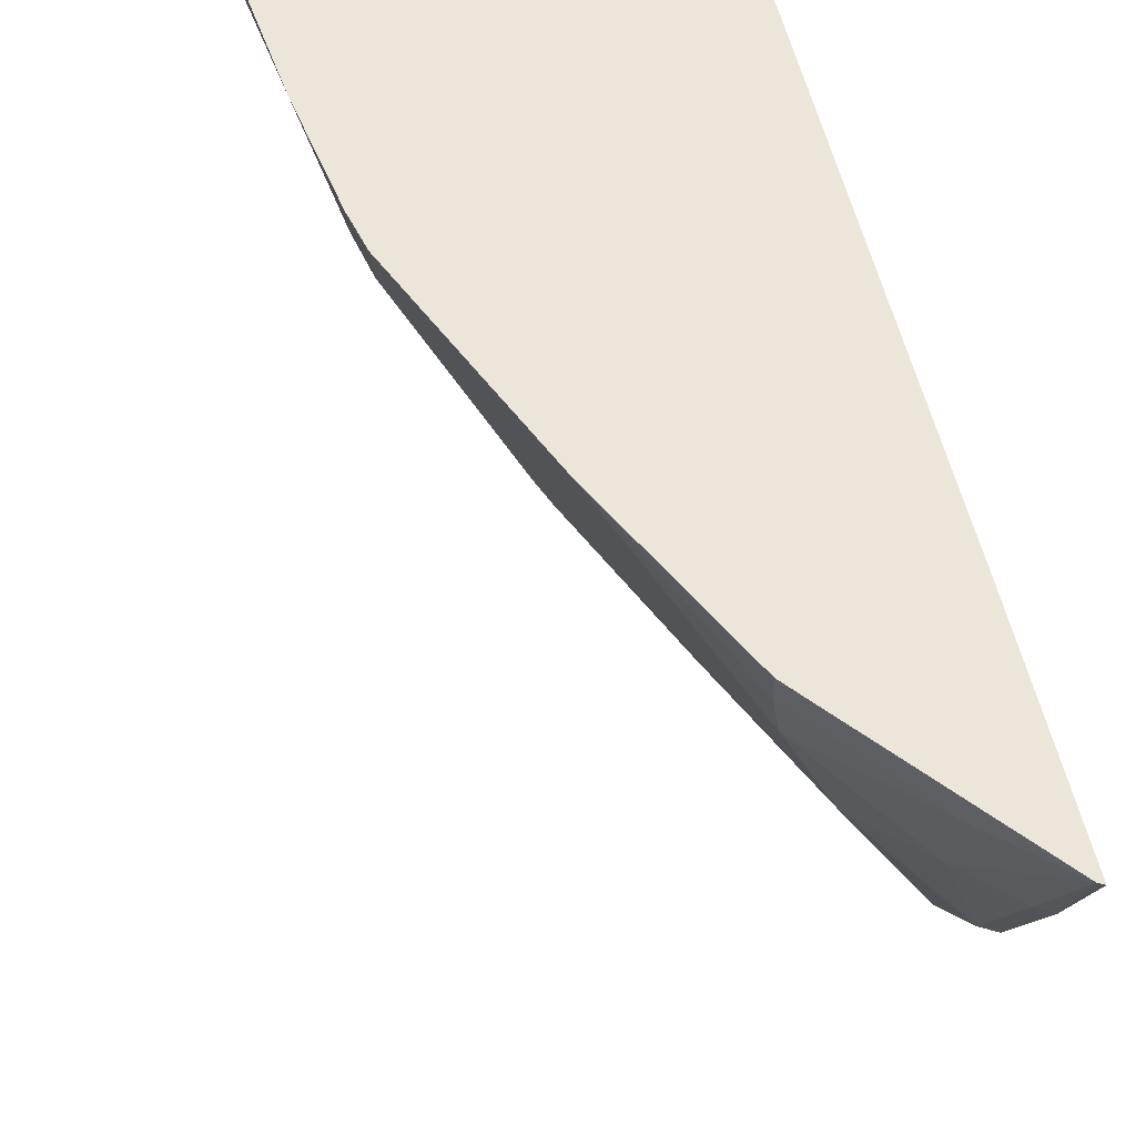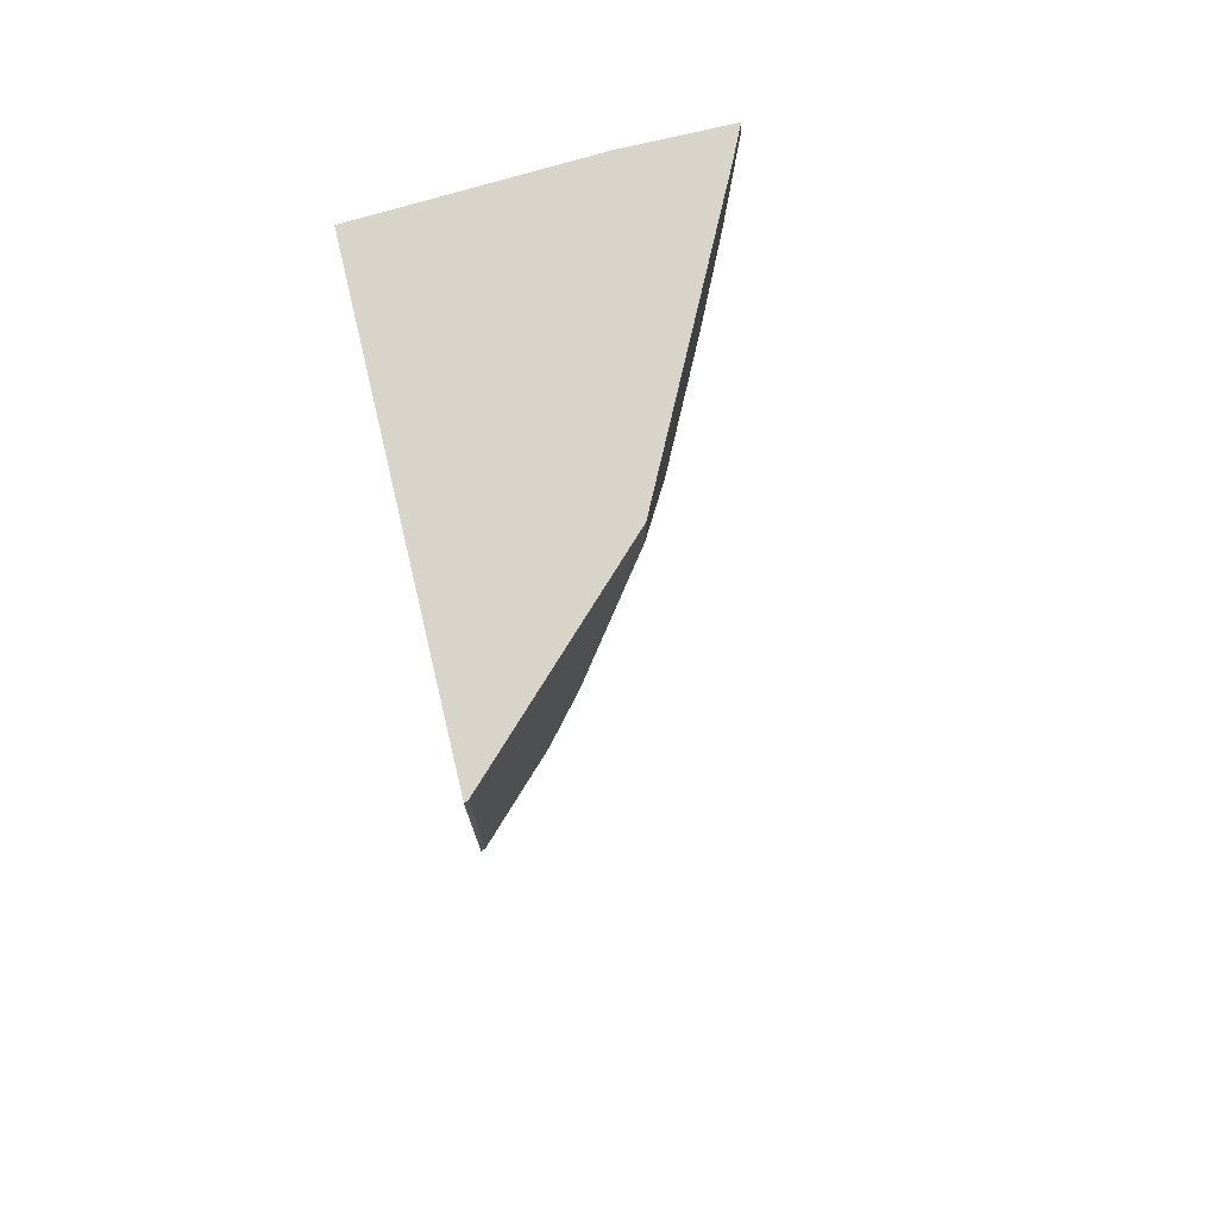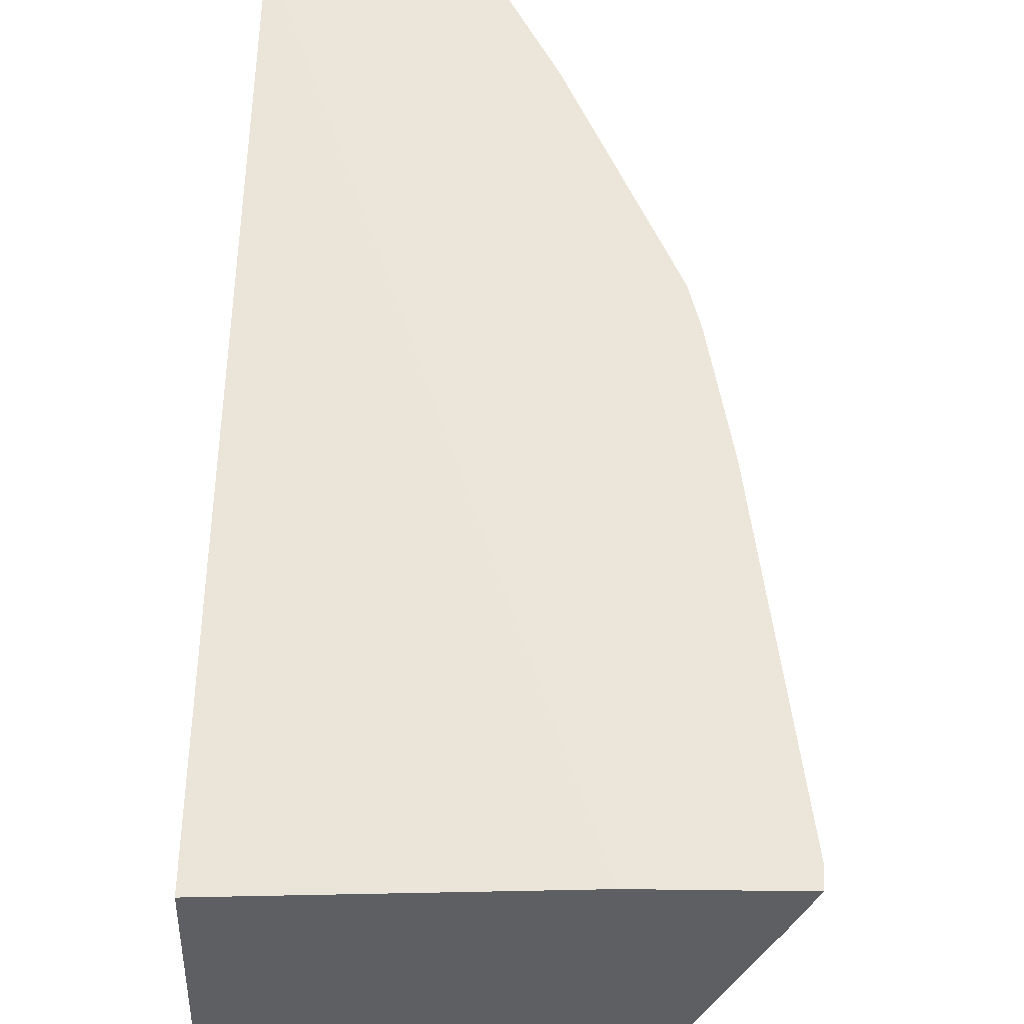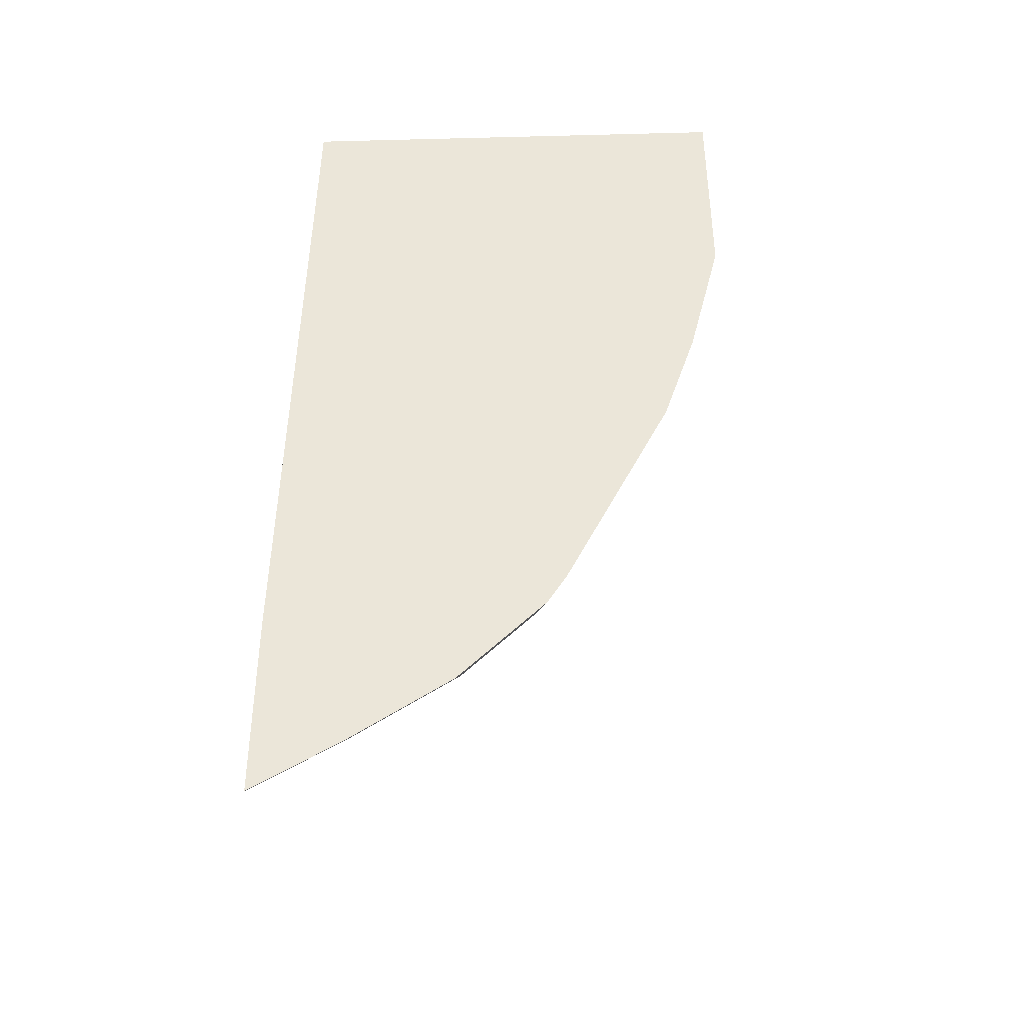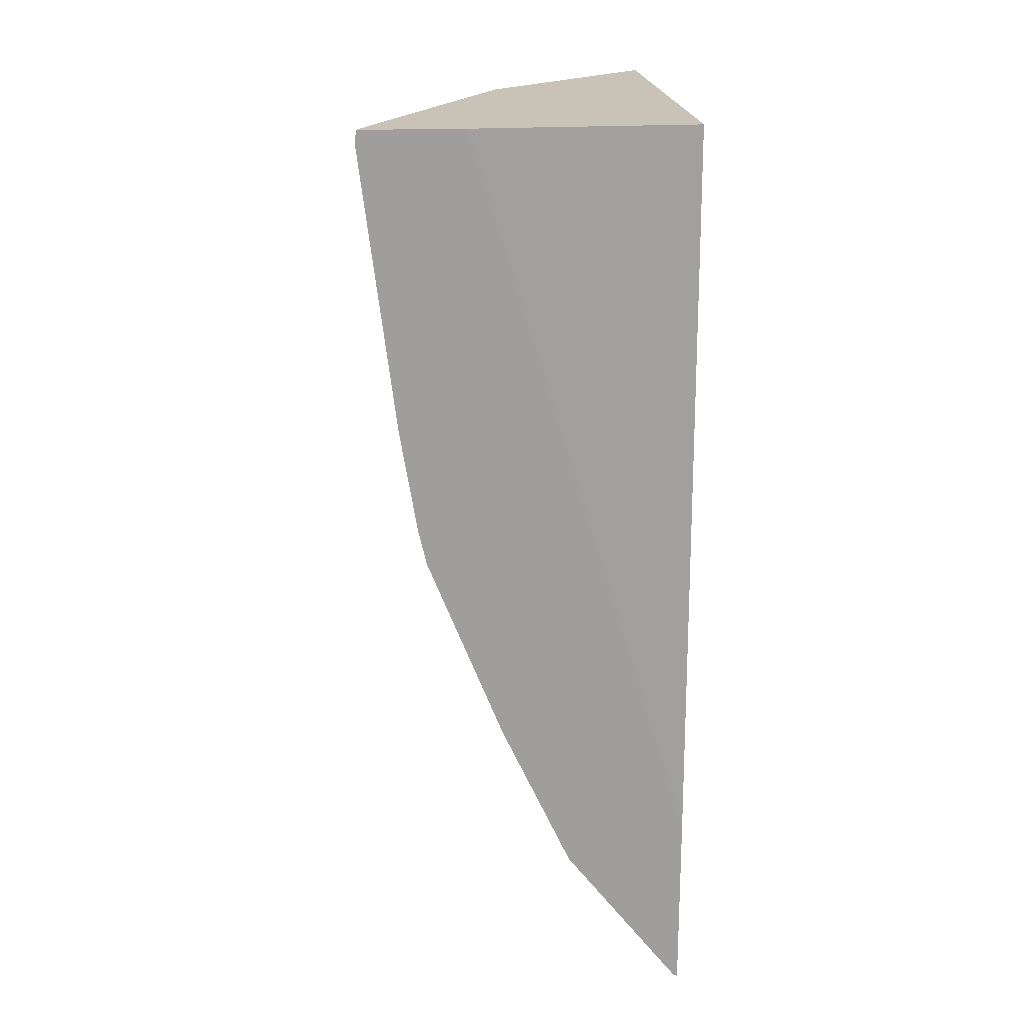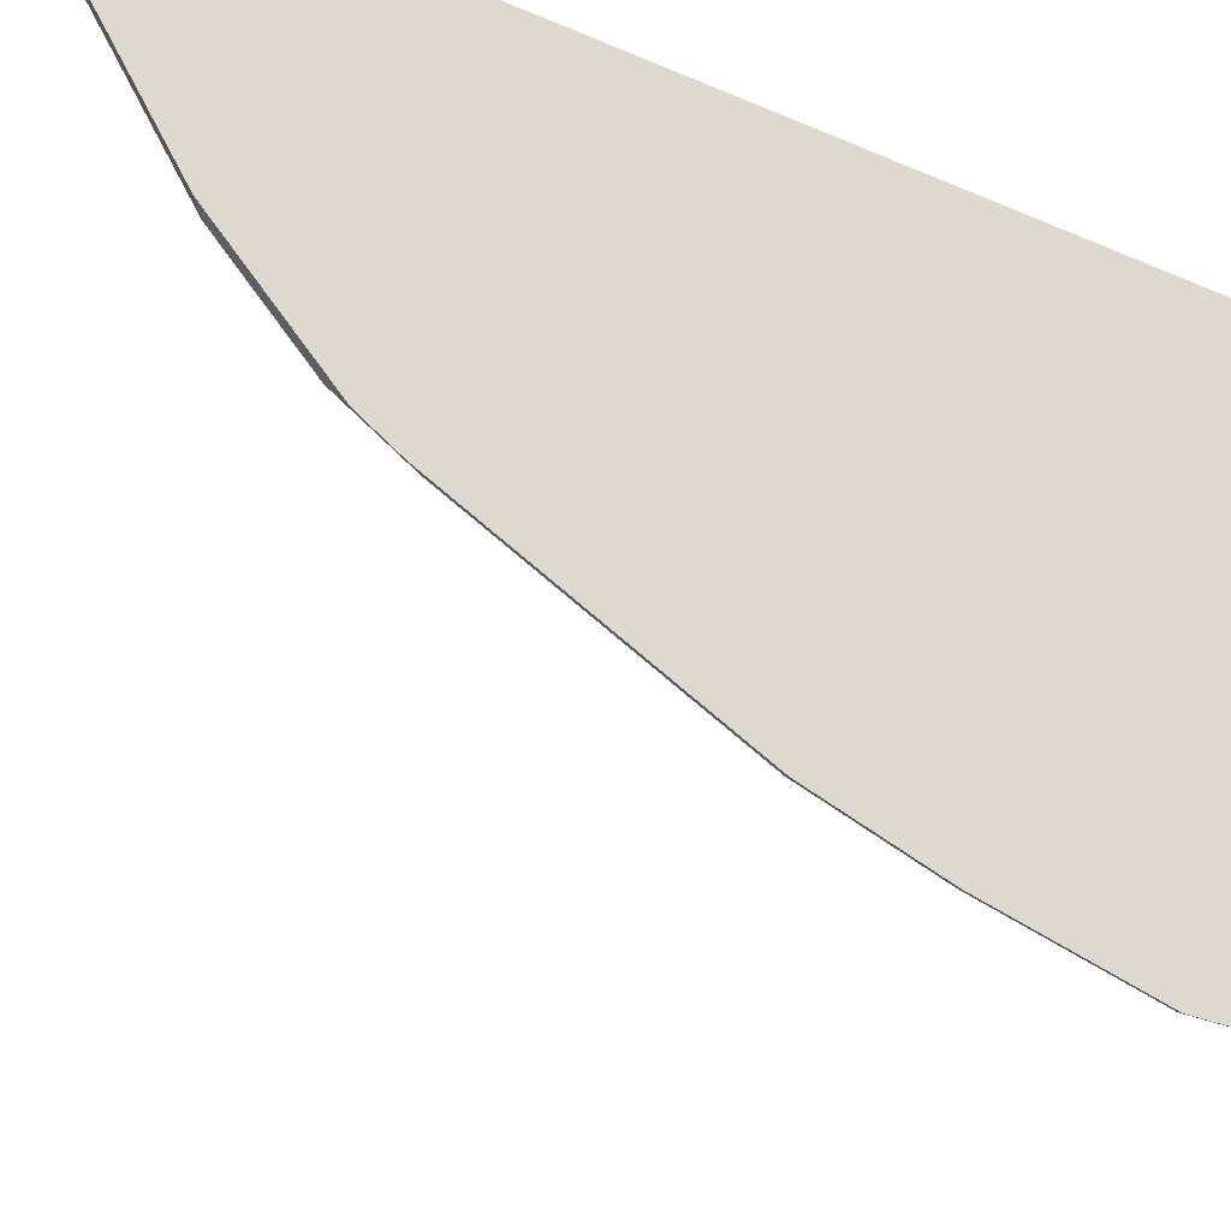
<metadata>
{"format":"obj","ext":"obj","renderer":"f3d","projection":"perspective","resolution":1024,"background":"white","views":[{"elev":46.7,"azim":169.3,"up":"+Y"},{"elev":74.9,"azim":-13.4,"up":"+Z"},{"elev":48.5,"azim":0.8,"up":"+Y"},{"elev":-40.1,"azim":-88.2,"up":"+Z"},{"elev":19.5,"azim":175.6,"up":"+Z"},{"elev":-29.2,"azim":-122.5,"up":"+Y"}]}
</metadata>
<code>
v 0.531 0.1014 -0.4194
v 0.533 0.1014 -0.4184
v 0.531 0.06218 -0.3961
v 0.531 0.1014 -0.3326
v 0.5515 0.09191 -0.3916
v 0.5515 0.05993 -0.3756
v 0.5355 0.05993 -0.3916
v 0.5809 0.1014 -0.3571
v 0.531 0.01423 -0.3642
v 0.531 0.09591 0.007089
v 0.6222 0.1014 -0.0307
v 0.5869 0.1014 -0.3493
v 0.5862 0.09058 -0.3463
v 0.5835 0.07592 -0.3437
v 0.5675 0.04396 -0.3437
v 0.5355 0.01198 -0.3597
v 0.531 0.005249 -0.3552
v 0.531 -0.1181 0.007089
v 0.6342 0.1014 0.007089
v 0.6195 0.1014 -0.2792
v 0.5875 0.07792 -0.3357
v 0.5835 0.05993 -0.3277
v 0.5355 -0.01996 -0.3277
v 0.5355 -0.004015 -0.3437
v 0.5835 0.01198 -0.2638
v 0.531 -0.02671 -0.3232
v 0.531 -0.1181 -0.09595
v 0.5329 -0.1172 0.007089
v 0.6818 0.1014 0.007089
v 0.6514 0.1014 -0.1994
v 0.5875 0.06193 -0.3197
v 0.6474 0.07592 -0.1839
v 0.6195 0.04596 -0.2238
v 0.6155 0.04396 -0.2318
v 0.5995 0.02797 -0.2478
v 0.5329 -0.03729 -0.3037
v 0.5995 -0.004015 -0.1998
v 0.5835 -0.03595 -0.1839
v 0.531 -0.03546 -0.3092
v 0.531 -0.1022 -0.1599
v 0.5329 -0.1172 -0.09595
v 0.5808 -0.06927 0.007089
v 0.6822 0.1014 0.0005343
v 0.6744 0.08583 0.007089
v 0.6544 0.1014 -0.1919
v 0.6514 0.07792 -0.1759
v 0.6195 0.01397 -0.1759
v 0.6155 0.01198 -0.1839
v 0.531 -0.03821 -0.3037
v 0.5808 -0.05328 -0.1599
v 0.5329 -0.06927 -0.2398
v 0.6128 -0.005347 -0.1599
v 0.5968 -0.0213 -0.1759
v 0.531 -0.08616 -0.2078
v 0.5329 -0.1012 -0.1599
v 0.5648 -0.06927 -0.1599
v 0.5489 -0.1012 -0.09595
v 0.5808 -0.06927 -0.07996
v 0.5968 -0.05328 0.007089
v 0.6822 0.1014 -8.44e-06
v 0.6714 0.07992 0.007089
v 0.6661 0.06926 0.007089
v 0.6582 0.1014 -0.1759
v 0.6554 0.07992 -0.1599
v 0.6448 0.0586 -0.1599
v 0.6181 0.005313 -0.1599
v 0.531 -0.05145 -0.2772
v 0.5329 -0.08524 -0.2078
v 0.5968 -0.03729 -0.1279
v 0.5648 -0.08524 -0.09595
v 0.531 -0.08343 -0.2133
v 0.6288 0.01064 -0.1119
v 0.6288 -0.005347 -0.04798
v 0.5968 -0.05328 -0.04798
v 0.6128 -0.03729 0.007089
v 0.6661 0.06926 -0.03199
v 0.6714 0.07992 -0.03199
v 0.6714 0.09591 -0.07996
v 0.6662 0.1014 -0.1279
v 0.6317 0.0005632 0.007089
v 0.6554 0.04796 -0.04798
v 0.6394 0.03196 -0.1119
v 0.6128 -0.03729 -0.016
v 0.6448 0.02663 -0.04798
v 0.6157 -0.0314 0.007089
f 41 55 56
f 42 74 59
f 40 68 55
f 41 56 50
f 41 50 57
f 41 57 58
f 42 58 74
f 43 44 61
f 46 64 65
f 43 62 76
f 43 76 60
f 45 63 46
f 46 63 64
f 47 65 66
f 46 65 47
f 40 54 68
f 47 66 52
f 43 61 62
f 37 50 38
f 31 32 33
f 37 52 53
f 28 58 42
f 47 52 48
f 29 44 43
f 30 45 32
f 32 45 46
f 32 46 33
f 76 81 77
f 33 46 47
f 33 47 48
f 33 48 34
f 34 48 35
f 35 48 37
f 36 49 39
f 36 38 50
f 36 50 51
f 36 51 49
f 37 48 52
f 37 53 50
f 49 51 67
f 73 84 76
f 50 68 51
f 64 78 77
f 64 77 81
f 64 81 82
f 64 82 72
f 64 72 65
f 65 72 66
f 69 73 83
f 69 83 74
f 72 82 81
f 72 81 84
f 72 84 73
f 73 76 80
f 73 80 85
f 73 85 83
f 75 83 85
f 76 84 81
f 28 41 58
f 64 79 78
f 63 79 64
f 62 80 76
f 60 78 79
f 50 53 52
f 50 52 69
f 50 69 74
f 50 74 58
f 50 58 70
f 50 70 57
f 51 68 71
f 51 71 67
f 50 56 68
f 52 66 72
f 52 73 69
f 54 71 68
f 55 68 56
f 57 70 58
f 59 74 83
f 59 83 75
f 60 76 77
f 60 77 78
f 52 72 73
f 27 55 41
f 22 35 25
f 26 36 39
f 1 63 45
f 1 45 30
f 1 30 20
f 1 20 12
f 1 12 8
f 1 8 2
f 2 5 6
f 2 6 7
f 2 7 3
f 2 8 5
f 3 7 16
f 3 16 9
f 4 10 11
f 5 8 12
f 5 12 13
f 5 13 14
f 5 14 6
f 1 79 63
f 6 14 15
f 1 60 79
f 1 19 29
f 27 40 55
f 1 2 3
f 1 3 9
f 1 9 17
f 1 17 26
f 1 26 39
f 1 39 49
f 1 49 67
f 1 67 71
f 1 71 54
f 1 54 40
f 1 40 27
f 1 27 18
f 1 18 10
f 1 10 4
f 1 4 11
f 1 11 19
f 1 29 43
f 6 15 16
f 1 43 60
f 9 16 17
f 15 25 23
f 16 24 17
f 17 24 26
f 18 27 41
f 18 41 28
f 20 30 21
f 21 32 31
f 22 31 33
f 22 33 34
f 22 34 35
f 23 36 26
f 23 26 24
f 23 25 37
f 23 37 38
f 23 38 36
f 25 35 37
f 6 16 7
f 15 22 25
f 15 24 16
f 21 30 32
f 15 23 24
f 10 18 28
f 10 28 42
f 10 42 59
f 10 59 75
f 10 75 85
f 10 85 80
f 10 62 61
f 10 61 44
f 10 44 29
f 10 80 62
f 10 19 11
f 12 20 13
f 13 20 14
f 14 20 21
f 14 21 31
f 14 31 22
f 10 29 19
f 14 22 15

</code>
